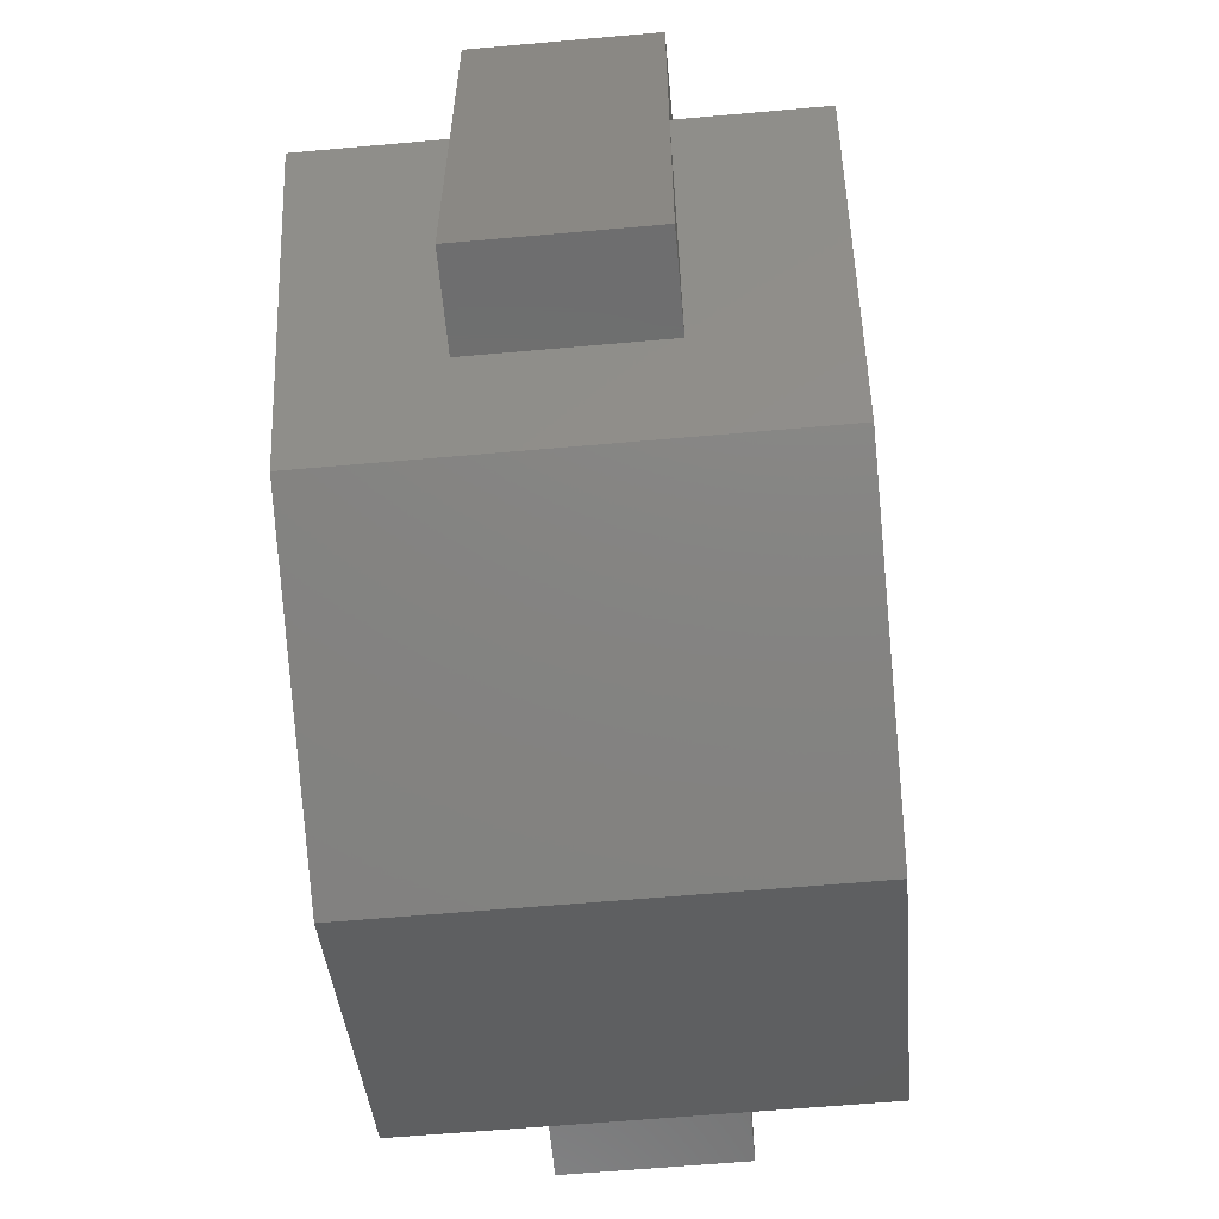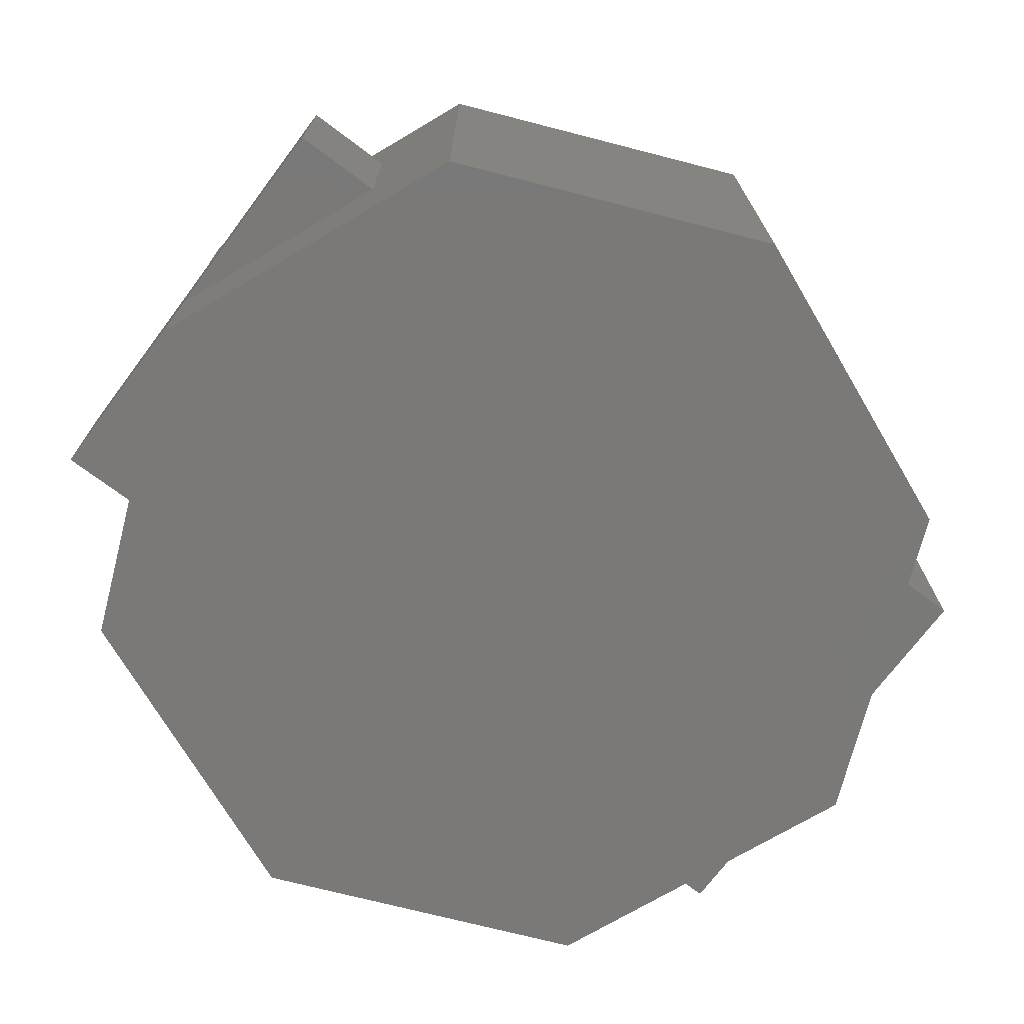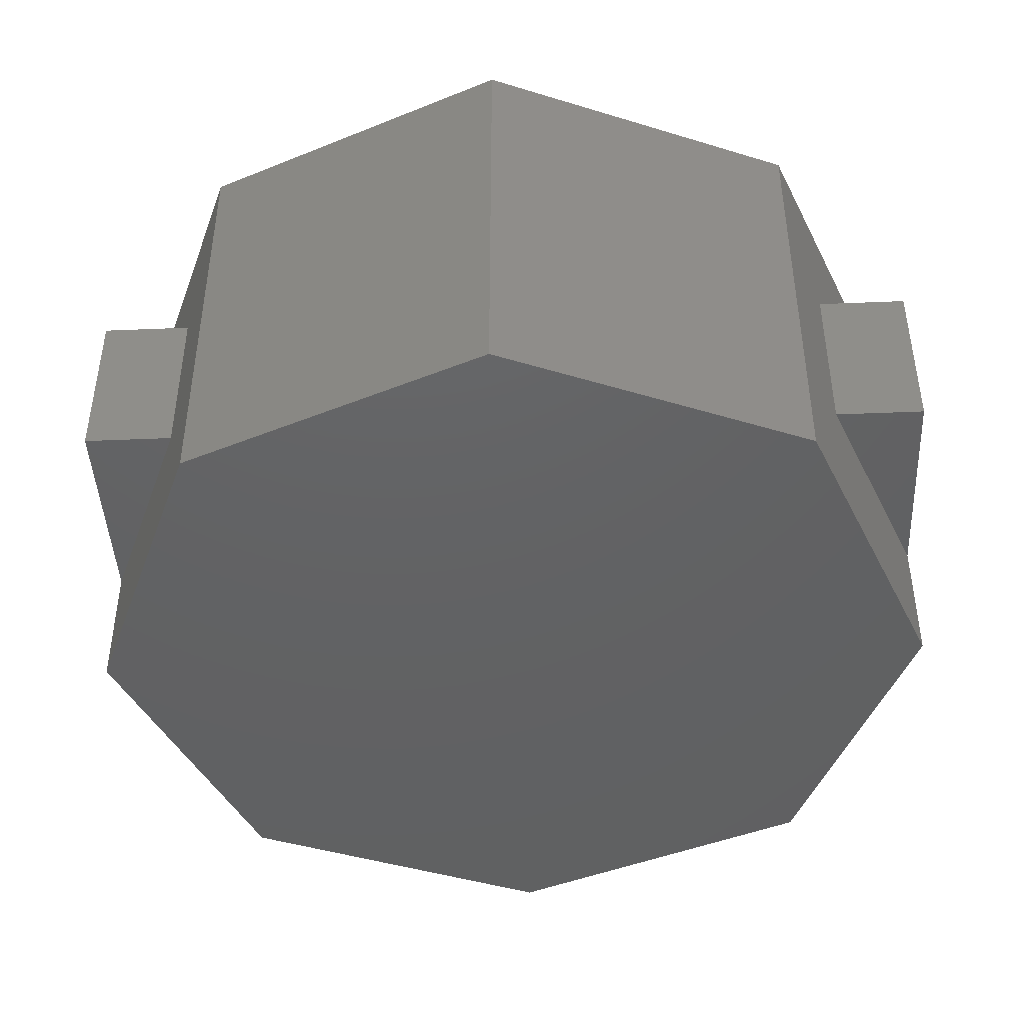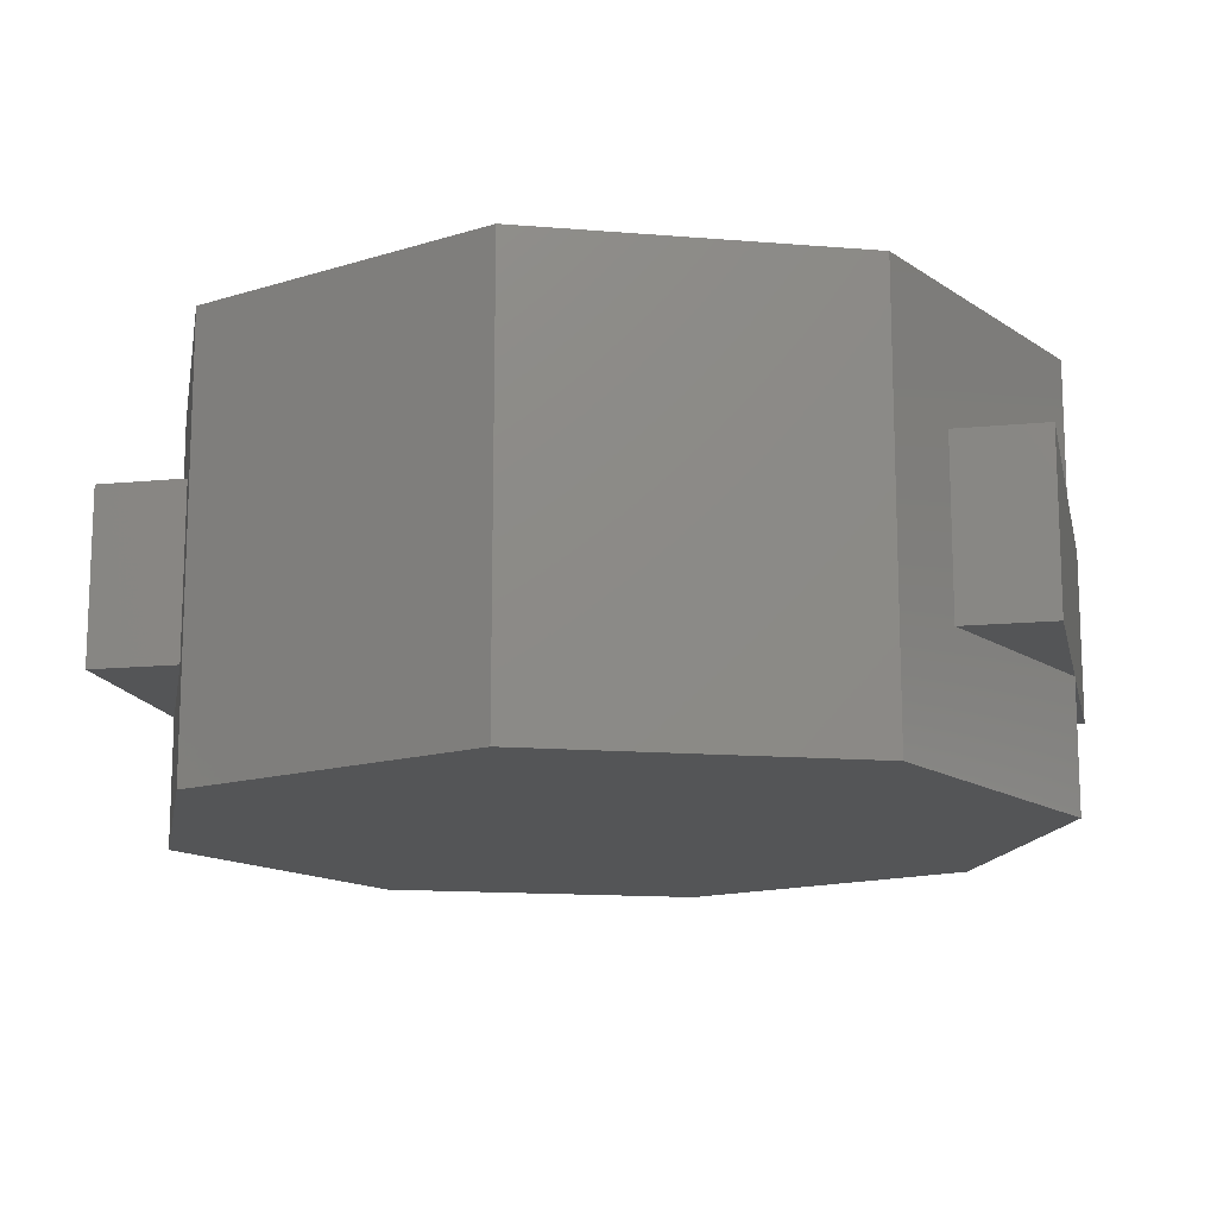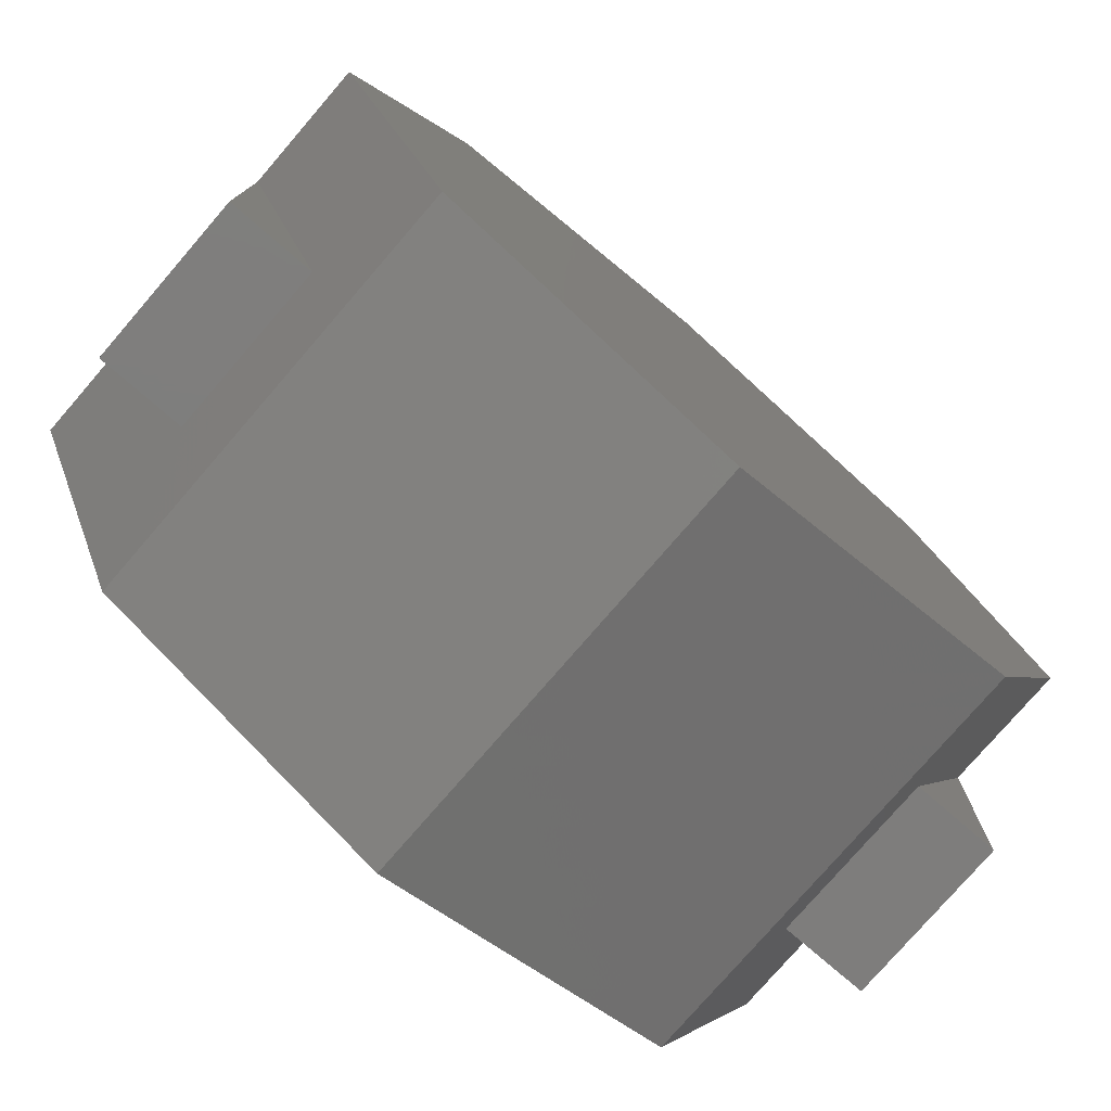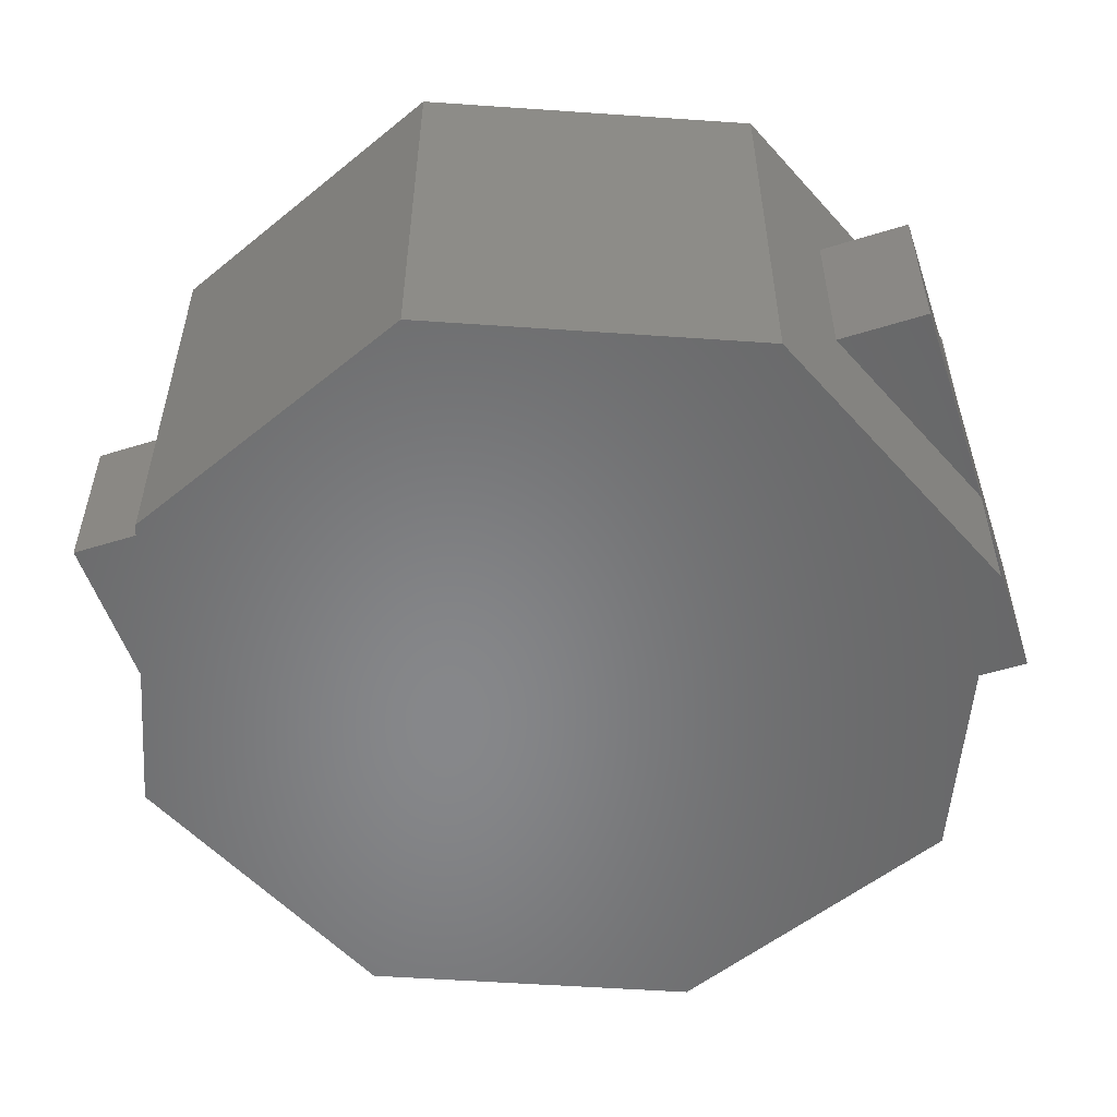
<metadata>
{"format":"stl","ext":"stl","renderer":"f3d","projection":"perspective","resolution":1024,"background":"white","views":[{"elev":-60.7,"azim":95.2,"up":"+Z"},{"elev":-72.3,"azim":-36.9,"up":"+Y"},{"elev":-44.1,"azim":2.8,"up":"+Y"},{"elev":-14.1,"azim":12.2,"up":"+Y"},{"elev":-77.7,"azim":-40.8,"up":"+Z"},{"elev":-54.1,"azim":18.3,"up":"+Y"}]}
</metadata>
<code>
# stl→obj: 28 verts, 44 faces
v 0 0.25 0.5
v 0 -0.25 0.5
v 0.3536 0.25 0.3536
v 0.3536 -0.25 0.3536
v 0.5 0.25 3.062e-17
v 0.5 -0.25 3.062e-17
v 0.3536 0.25 -0.3536
v 0.3536 -0.25 -0.3536
v 6.123e-17 0.25 -0.5
v 6.123e-17 -0.25 -0.5
v -0.3536 0.25 -0.3536
v -0.3536 -0.25 -0.3536
v -0.5 0.25 -9.185e-17
v -0.5 -0.25 -9.185e-17
v -0.3536 0.25 0.3536
v -0.3536 -0.25 0.3536
v -1.225e-16 0.25 0.5
v -1.225e-16 -0.25 0.5
v 0 0.25 0
v 0 -0.25 0
v 0.5 0.1 0.25
v 0.5 -0.1 0.25
v 0.5 0.1 -0.25
v 0.5 -0.1 -0.25
v -0.5 0.1 -0.25
v -0.5 -0.1 -0.25
v -0.5 0.1 0.25
v -0.5 -0.1 0.25
f 1 2 3
f 2 4 3
f 3 4 5
f 4 6 5
f 5 6 7
f 6 8 7
f 7 8 9
f 8 10 9
f 9 10 11
f 10 12 11
f 11 12 13
f 12 14 13
f 13 14 15
f 14 16 15
f 15 16 17
f 16 18 17
f 1 3 19
f 3 5 19
f 5 7 19
f 7 9 19
f 9 11 19
f 11 13 19
f 13 15 19
f 15 17 19
f 4 2 20
f 6 4 20
f 8 6 20
f 10 8 20
f 12 10 20
f 14 12 20
f 16 14 20
f 18 16 20
f 21 22 23
f 22 24 23
f 25 26 27
f 26 28 27
f 25 27 23
f 27 21 23
f 28 26 22
f 26 24 22
f 27 28 21
f 28 22 21
f 23 24 25
f 24 26 25

</code>
